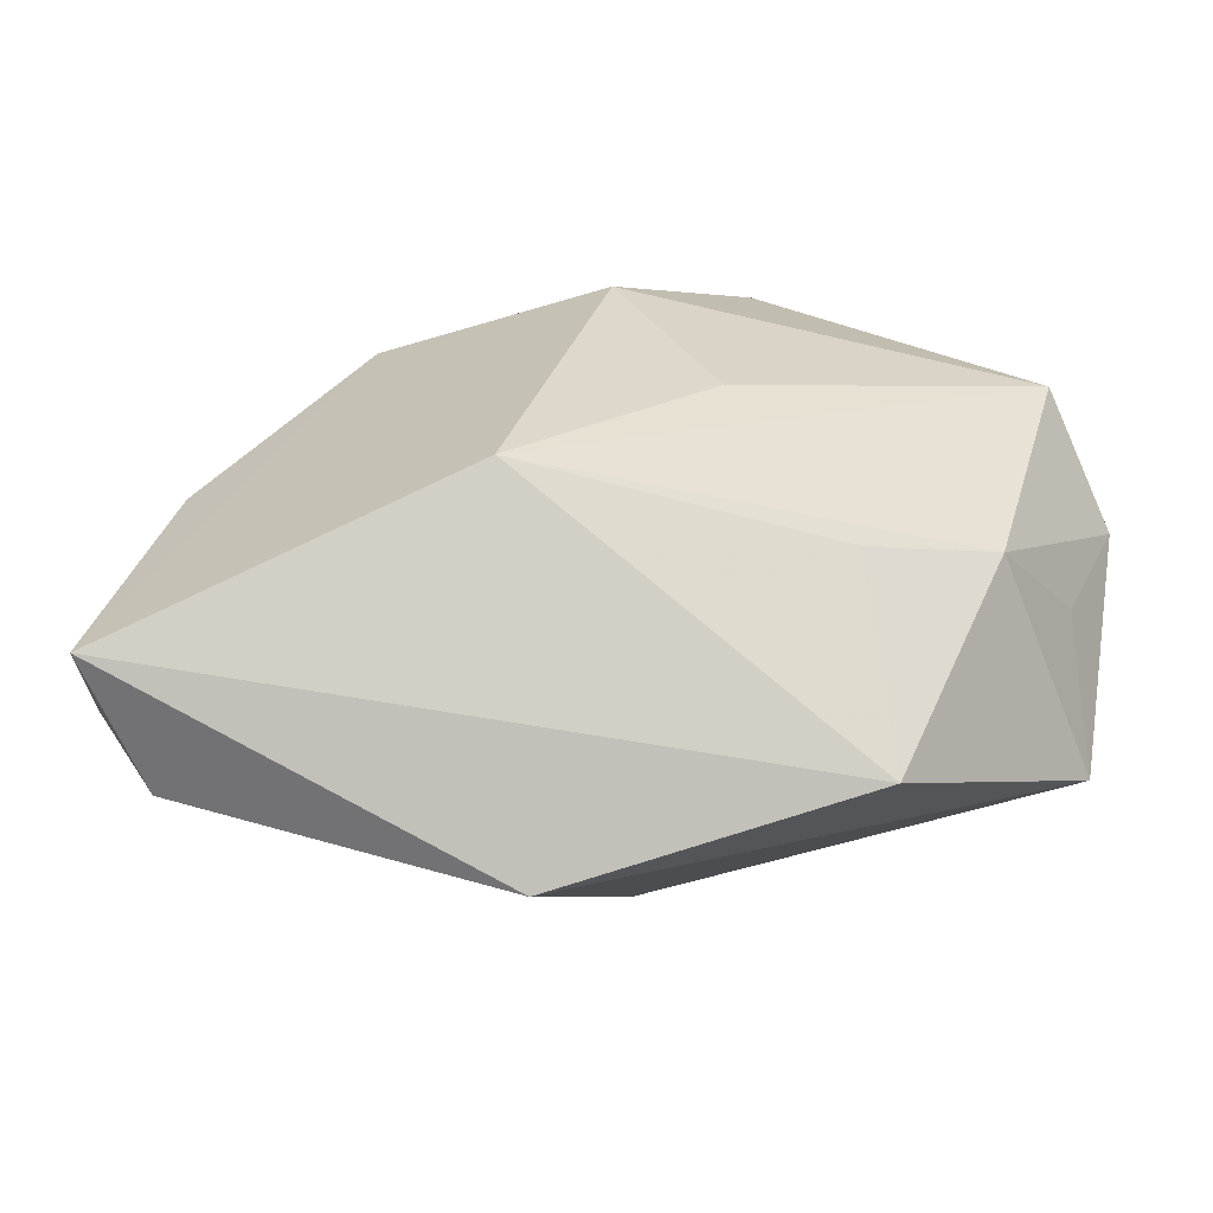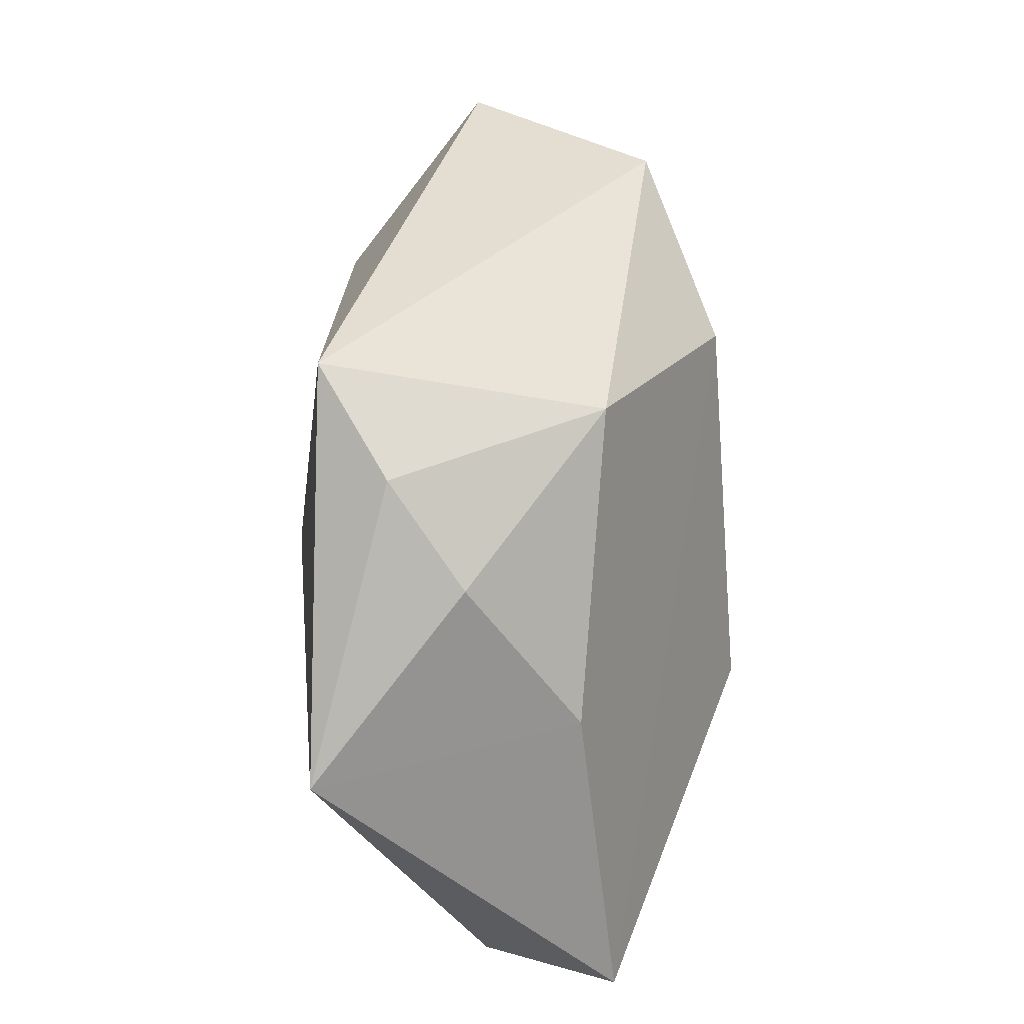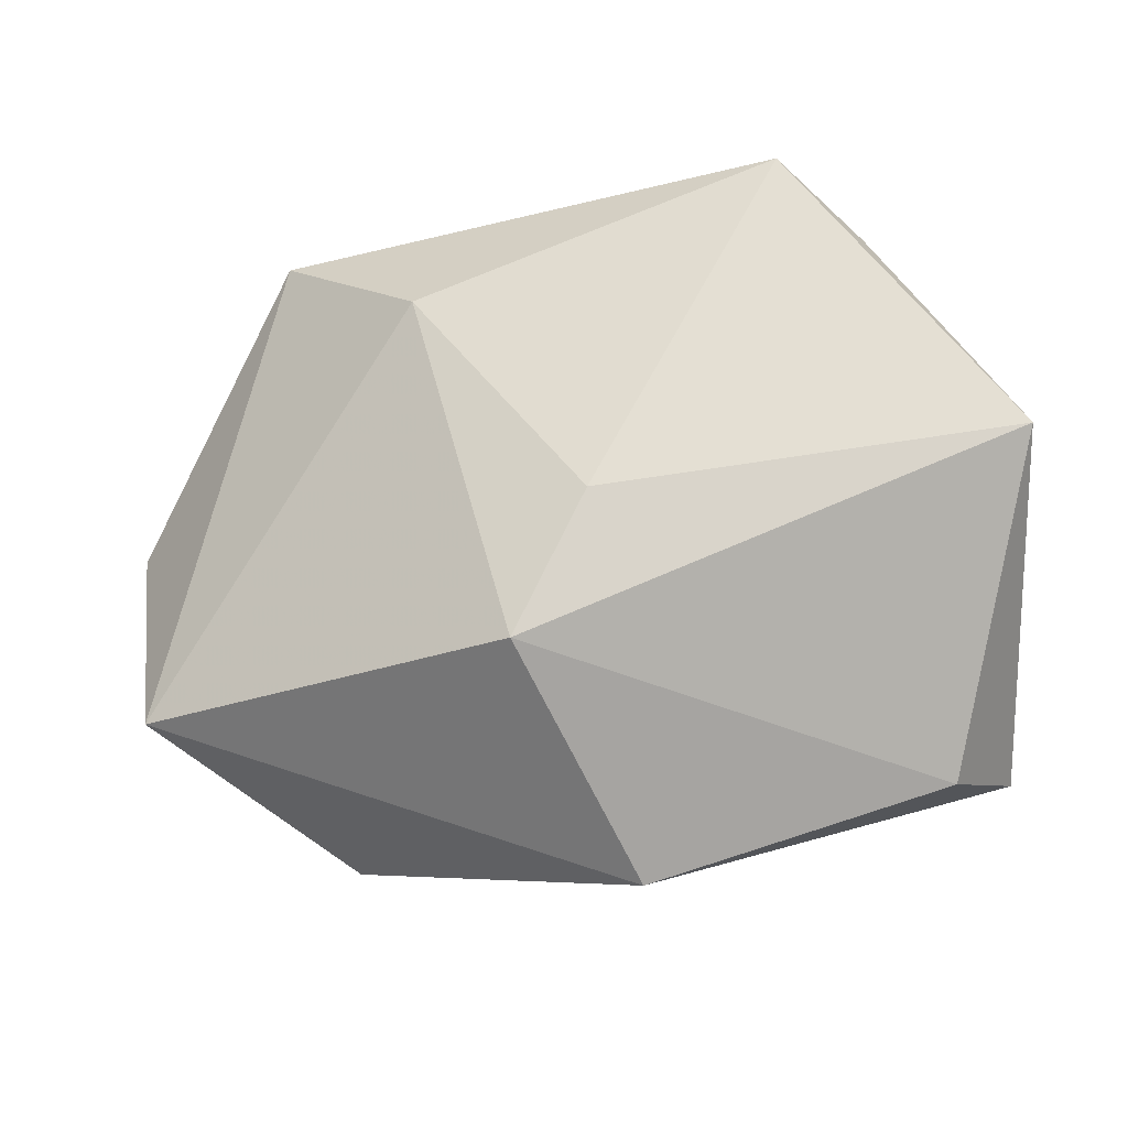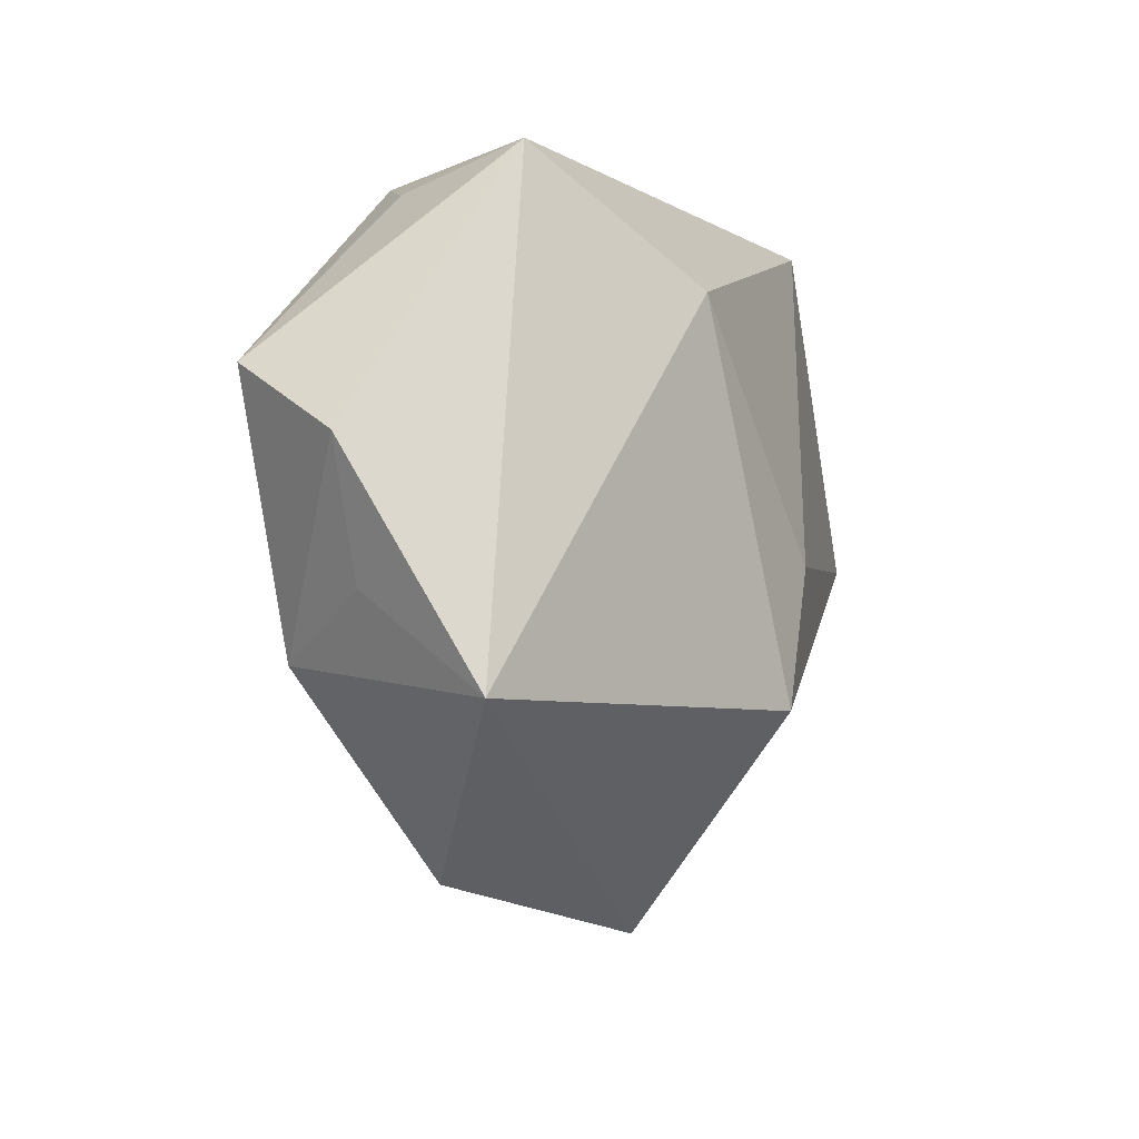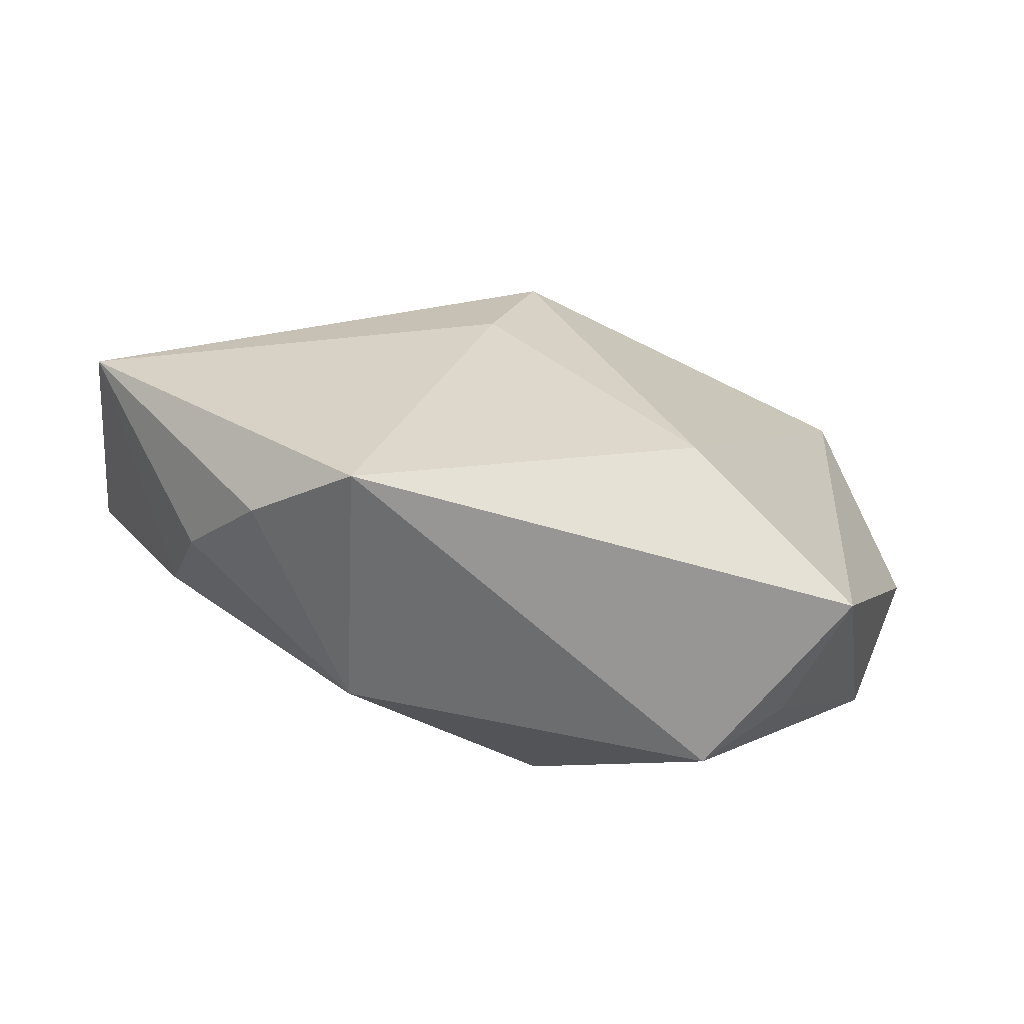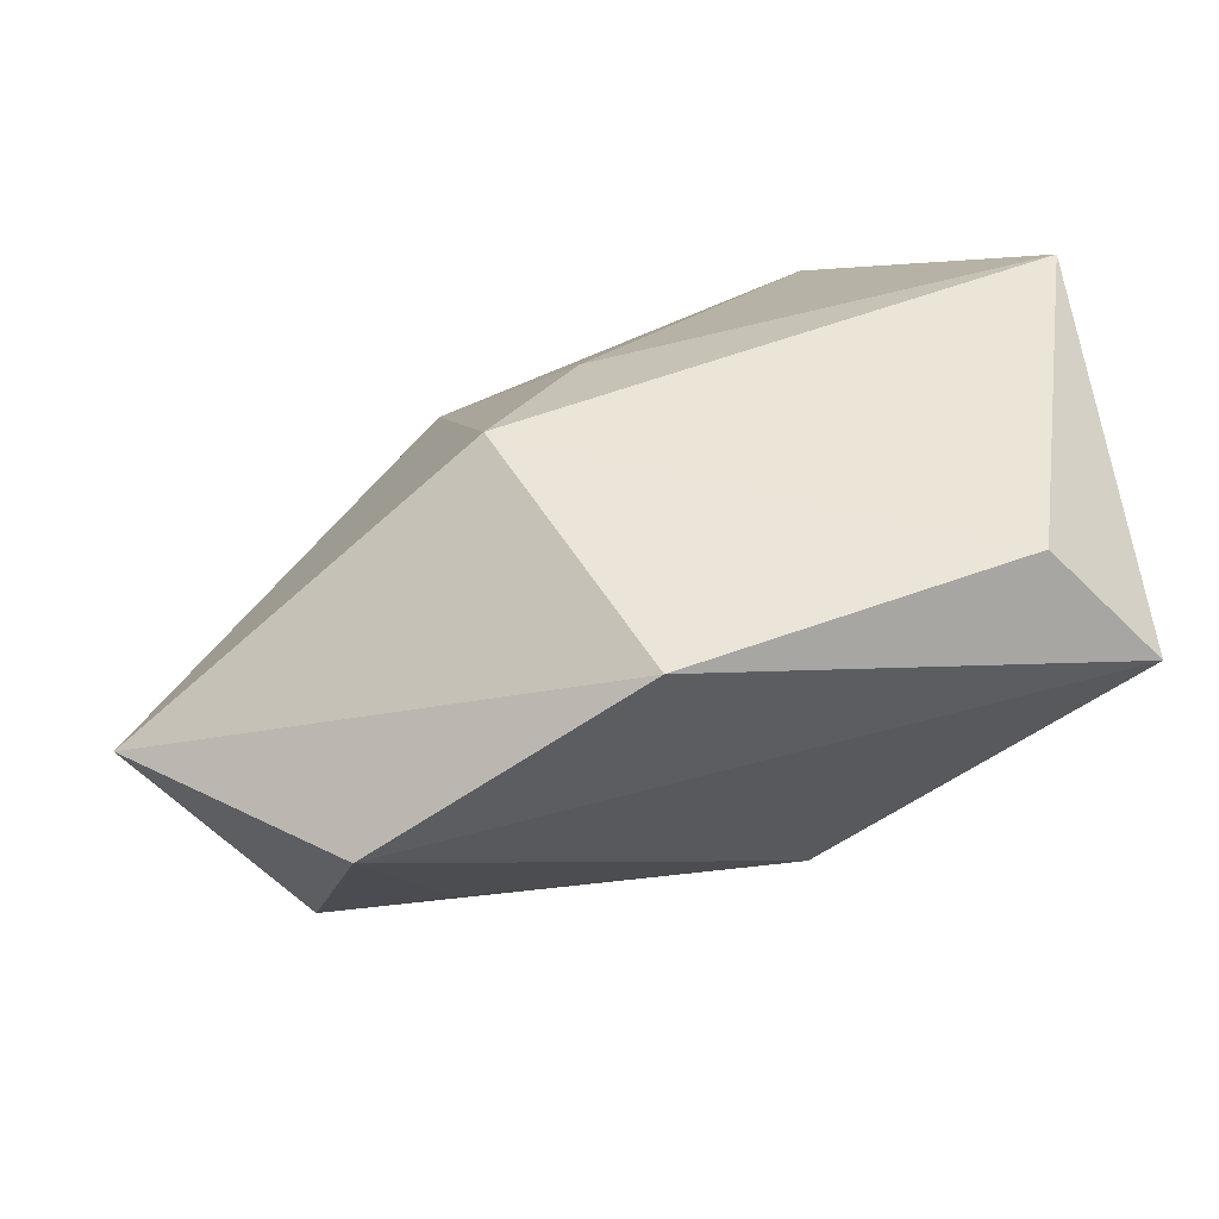
<metadata>
{"format":"obj","ext":"obj","renderer":"f3d","projection":"perspective","resolution":1024,"background":"white","views":[{"elev":-55.1,"azim":170.2,"up":"+Y"},{"elev":36.1,"azim":84.3,"up":"+Y"},{"elev":71.5,"azim":-3.8,"up":"+Z"},{"elev":-5.9,"azim":-79.8,"up":"+Y"},{"elev":22.1,"azim":166.6,"up":"+Z"},{"elev":-72.0,"azim":12.2,"up":"+Y"}]}
</metadata>
<code>
v -0.007457 -0.01605 0.02113
v 0.01103 -0.01492 -0.02175
v -0.02388 -0.03122 -0.007203
v 0.0004686 -0.002283 0.02192
v -0.01504 0.0208 0.01474
v 0.03603 0.001362 -0.002584
v -0.0283 0.0318 0.0008187
v 0.03511 0.01644 0.007624
v 0.04164 -0.02693 -0.005573
v -0.007959 0.001025 -0.0221
v 0.02995 0.02494 0.01377
v -0.01934 -0.0153 -0.01845
v -0.01324 0.0318 -0.01474
v 0.001227 0.01981 -0.01993
v 0.02148 0.0318 0.01908
v -0.04559 0.004369 -0.011
v -0.03824 0.01139 -0.02104
v 0.02138 0.02536 -0.006206
v -0.04046 -0.007578 -0.01021
v 0.0341 -0.0289 0.005978
v 0.003596 -0.03641 0.004891
v 0.04225 0.001308 0.02192
v -0.04389 -0.01654 0.0009775
v -0.02271 0.02876 -0.01138
v -0.03168 -0.01307 -0.01839
f 2 9 3
f 1 5 23
f 3 23 25
f 21 3 9
f 1 23 21
f 21 23 3
f 18 13 15
f 1 22 4
f 4 22 15
f 4 5 1
f 15 5 4
f 2 3 12
f 12 25 2
f 3 25 12
f 17 25 16
f 17 24 13
f 2 25 17
f 17 10 2
f 19 23 16
f 16 25 19
f 19 25 23
f 9 22 20
f 20 21 9
f 20 22 1
f 1 21 20
f 7 5 15
f 15 13 7
f 13 24 7
f 16 23 7
f 7 23 5
f 7 17 16
f 24 17 7
f 14 17 13
f 10 17 14
f 13 18 14
f 2 10 14
f 14 9 2
f 14 18 9
f 11 18 15
f 11 8 18
f 15 22 11
f 22 8 11
f 9 18 6
f 18 8 6
f 6 22 9
f 6 8 22

</code>
